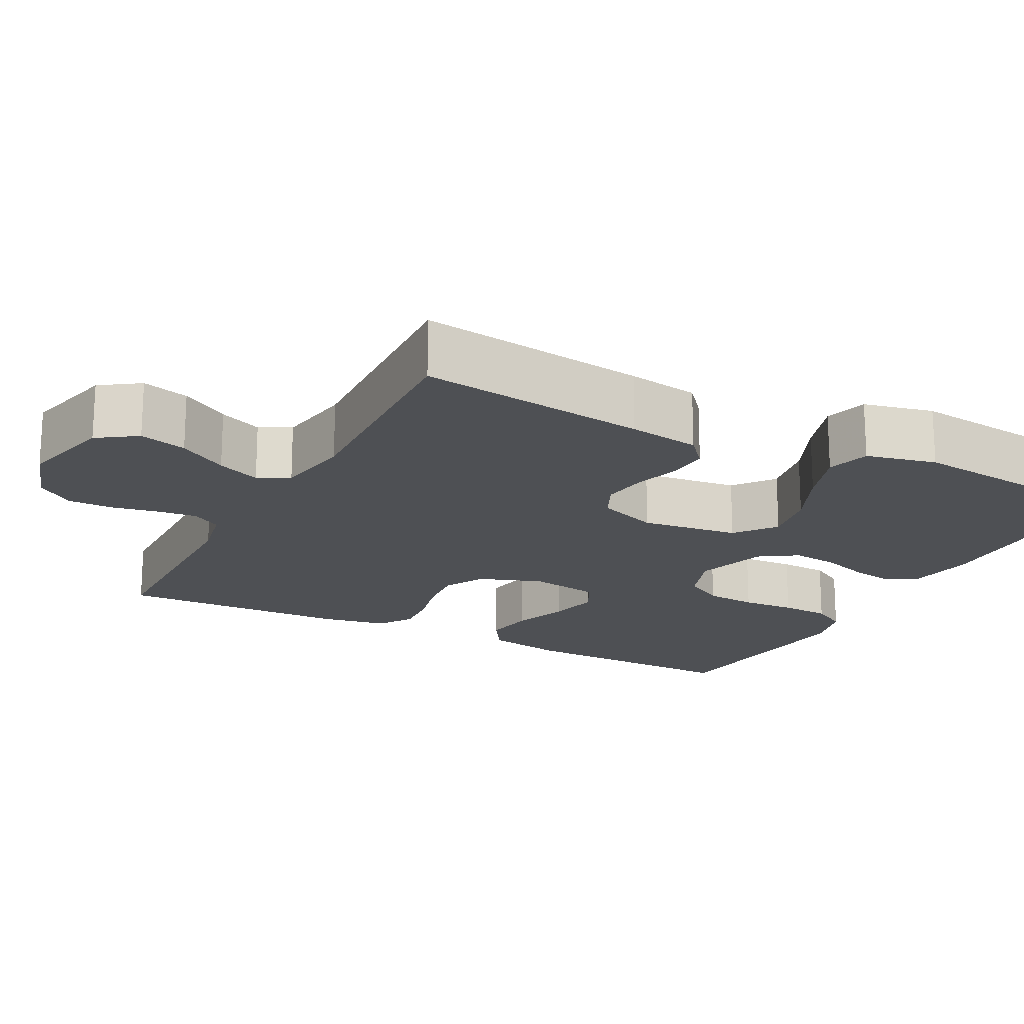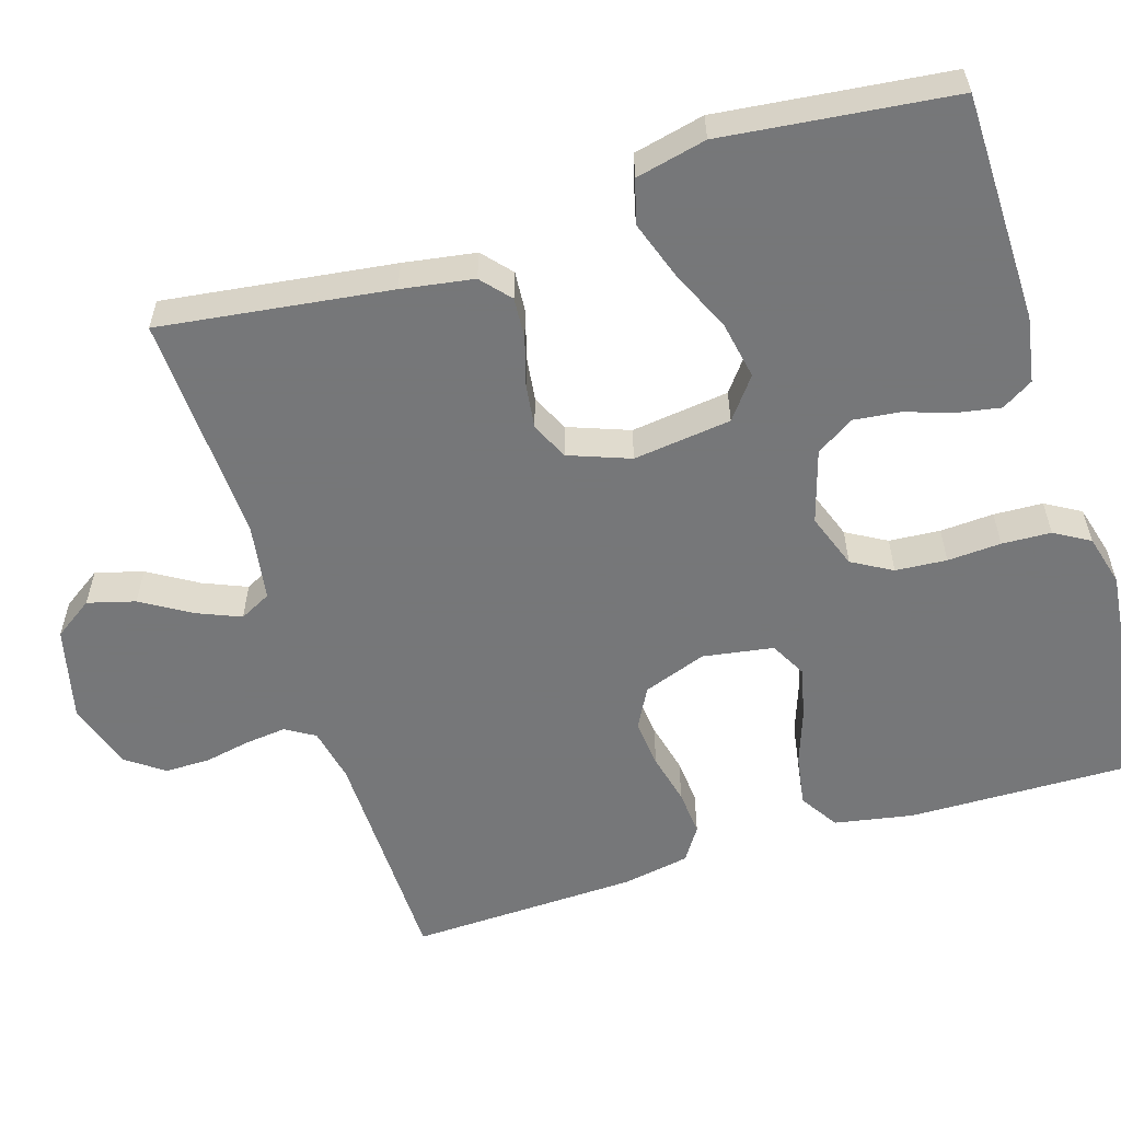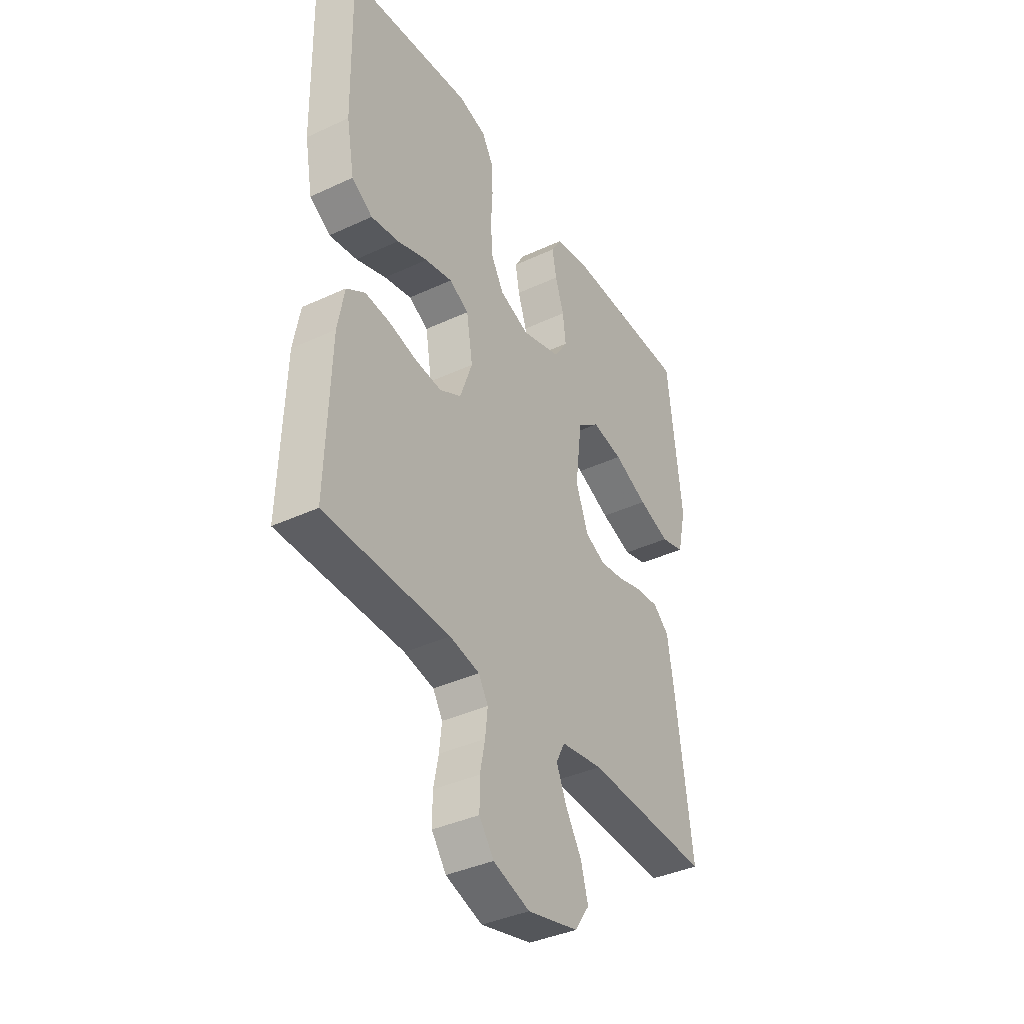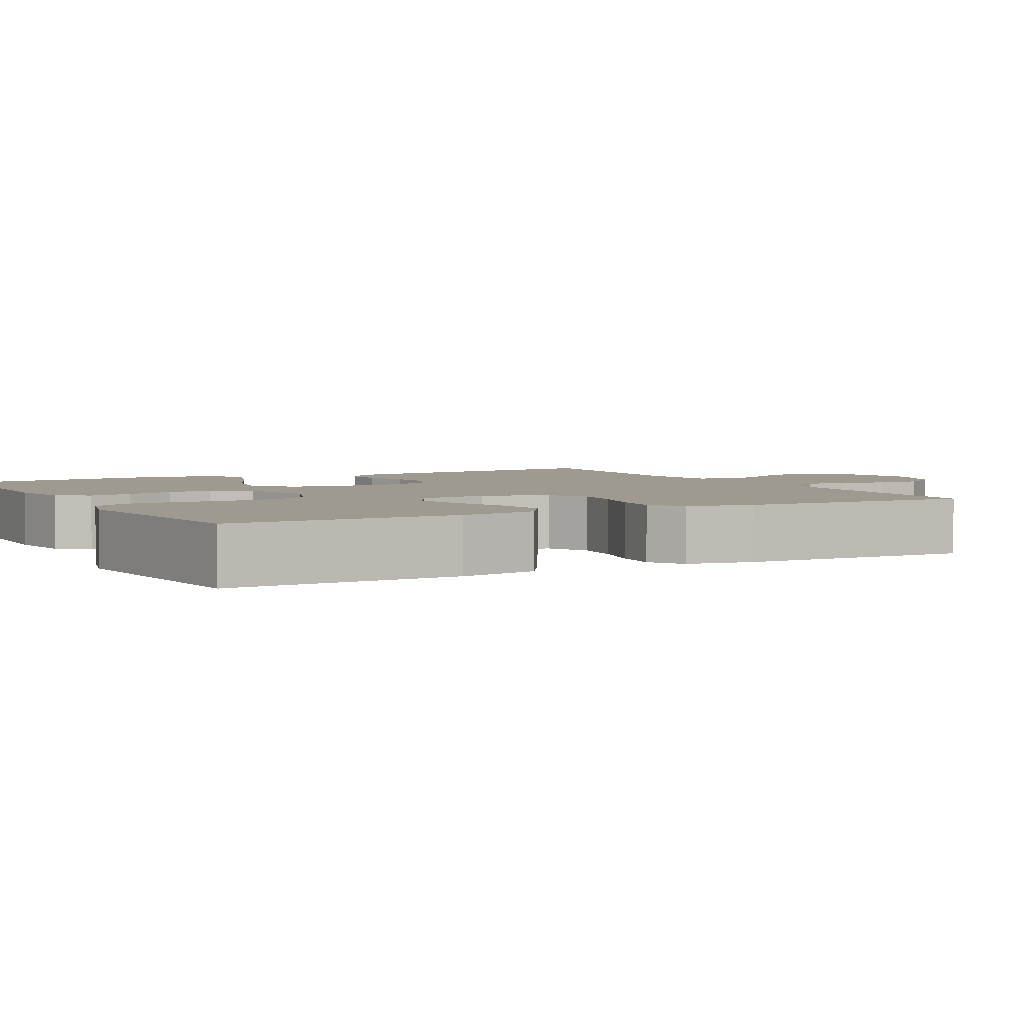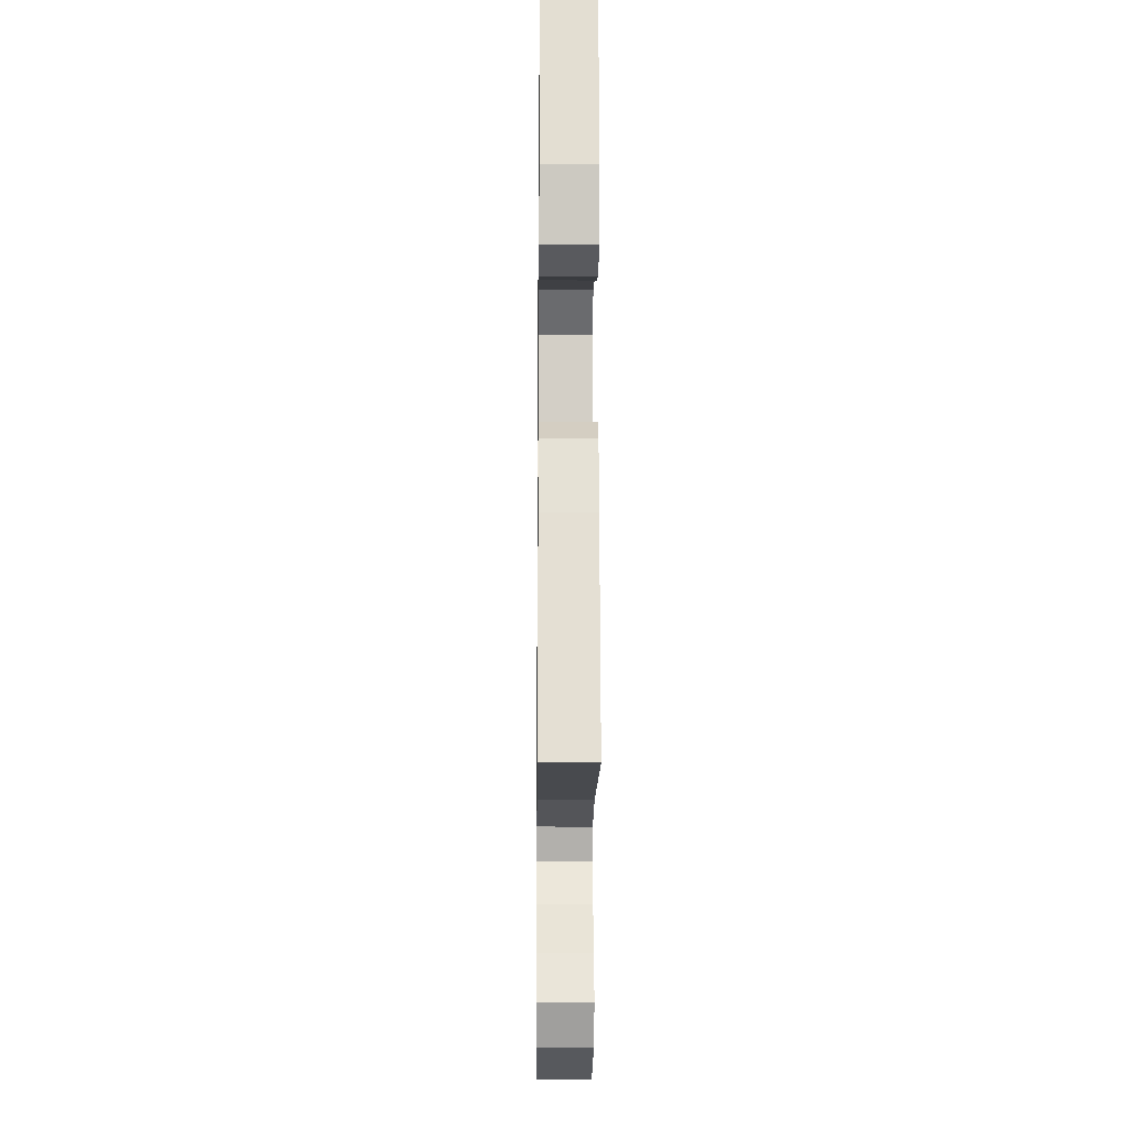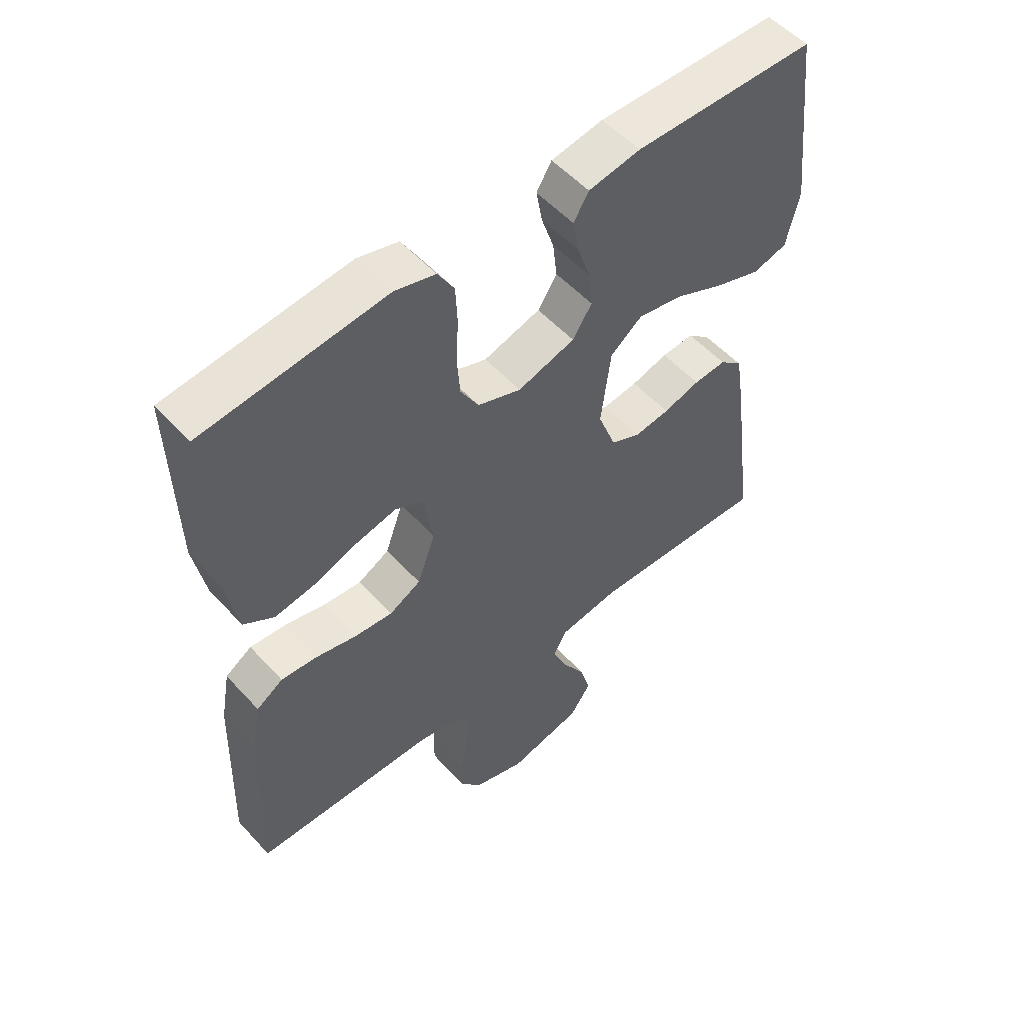
<metadata>
{"format":"obj","ext":"obj","renderer":"f3d","projection":"perspective","resolution":1024,"background":"white","views":[{"elev":-18.6,"azim":-117.6,"up":"+Y"},{"elev":-57.1,"azim":-72.6,"up":"+Y"},{"elev":-38.5,"azim":120.4,"up":"+Z"},{"elev":3.6,"azim":61.8,"up":"+Y"},{"elev":-15.7,"azim":-90.7,"up":"+Z"},{"elev":53.8,"azim":138.7,"up":"+Z"}]}
</metadata>
<code>
v -0.5 0.07 -0.5
v -0.46 0.07 -0.2
v -0.445 0.07 -0.106
v -0.407 0.07 -0.073
v -0.353 0.07 -0.077
v -0.292 0.07 -0.095
v -0.233 0.07 -0.103
v -0.184 0.07 -0.08
v -0.154 0.07 0
v -0.17 0.07 0.128
v -0.223 0.07 0.169
v -0.298 0.07 0.155
v -0.38 0.07 0.118
v -0.456 0.07 0.092
v -0.513 0.07 0.108
v -0.534 0.07 0.2
v -0.5 0.07 0.5
v -0.2 0.07 0.504
v -0.114 0.07 0.489
v -0.089 0.07 0.448
v -0.099 0.07 0.392
v -0.12 0.07 0.329
v -0.127 0.07 0.268
v -0.095 0.07 0.219
v 0 0.07 0.19
v 0.072 0.07 0.216
v 0.102 0.07 0.268
v 0.107 0.07 0.335
v 0.103 0.07 0.405
v 0.106 0.07 0.469
v 0.133 0.07 0.515
v 0.2 0.07 0.533
v 0.5 0.07 0.5
v 0.494 0.07 0.2
v 0.475 0.07 0.097
v 0.425 0.07 0.065
v 0.358 0.07 0.076
v 0.285 0.07 0.102
v 0.219 0.07 0.117
v 0.172 0.07 0.092
v 0.157 0.07 0
v 0.187 0.07 -0.083
v 0.239 0.07 -0.111
v 0.303 0.07 -0.105
v 0.37 0.07 -0.089
v 0.43 0.07 -0.084
v 0.474 0.07 -0.113
v 0.49 0.07 -0.2
v 0.5 0.07 -0.5
v 0.2 0.07 -0.505
v 0.128 0.07 -0.52
v 0.105 0.07 -0.558
v 0.111 0.07 -0.612
v 0.123 0.07 -0.672
v 0.123 0.07 -0.731
v 0.088 0.07 -0.779
v 0 0.07 -0.808
v -0.123 0.07 -0.778
v -0.158 0.07 -0.727
v -0.141 0.07 -0.665
v -0.102 0.07 -0.601
v -0.078 0.07 -0.544
v -0.099 0.07 -0.503
v -0.2 0.07 -0.487
v -0.5 0 -0.5
v -0.46 0 -0.2
v -0.445 0 -0.106
v -0.407 0 -0.073
v -0.353 0 -0.077
v -0.292 0 -0.095
v -0.233 0 -0.103
v -0.184 0 -0.08
v -0.154 0 0
v -0.17 0 0.128
v -0.223 0 0.169
v -0.298 0 0.155
v -0.38 0 0.118
v -0.456 0 0.092
v -0.513 0 0.108
v -0.534 0 0.2
v -0.5 0 0.5
v -0.2 0 0.504
v -0.114 0 0.489
v -0.089 0 0.448
v -0.099 0 0.392
v -0.12 0 0.329
v -0.127 0 0.268
v -0.095 0 0.219
v 0 0 0.19
v 0.072 0 0.216
v 0.102 0 0.268
v 0.107 0 0.335
v 0.103 0 0.405
v 0.106 0 0.469
v 0.133 0 0.515
v 0.2 0 0.533
v 0.5 0 0.5
v 0.494 0 0.2
v 0.475 0 0.097
v 0.425 0 0.065
v 0.358 0 0.076
v 0.285 0 0.102
v 0.219 0 0.117
v 0.172 0 0.092
v 0.157 0 0
v 0.187 0 -0.083
v 0.239 0 -0.111
v 0.303 0 -0.105
v 0.37 0 -0.089
v 0.43 0 -0.084
v 0.474 0 -0.113
v 0.49 0 -0.2
v 0.5 0 -0.5
v 0.2 0 -0.505
v 0.128 0 -0.52
v 0.105 0 -0.558
v 0.111 0 -0.612
v 0.123 0 -0.672
v 0.123 0 -0.731
v 0.088 0 -0.779
v 0 0 -0.808
v -0.123 0 -0.778
v -0.158 0 -0.727
v -0.141 0 -0.665
v -0.102 0 -0.601
v -0.078 0 -0.544
v -0.099 0 -0.503
v -0.2 0 -0.487
f 59 60 61
f 58 59 61
f 57 58 61
f 56 57 61
f 55 56 61
f 54 55 61
f 53 54 61
f 52 53 61 62
f 51 52 62 63
f 48 49 50
f 47 48 50
f 46 47 50
f 45 46 50
f 44 45 50
f 51 63 64
f 50 51 64
f 44 50 64
f 43 44 64
f 36 37 38
f 35 36 38
f 34 35 38
f 33 34 38
f 32 33 38
f 31 32 38
f 30 31 38
f 29 30 38
f 28 29 38
f 27 28 38 39
f 26 27 39 40
f 20 21 22
f 19 20 22
f 18 19 22
f 17 18 22
f 16 17 22
f 15 16 22
f 14 15 22
f 13 14 22
f 12 13 22
f 11 12 22 23
f 10 11 23 24
f 4 5 6
f 3 4 6
f 2 3 6
f 1 2 6
f 64 1 6
f 64 6 7
f 64 7 8
f 43 64 8
f 42 43 8
f 41 42 8 9
f 41 9 10
f 40 41 10
f 26 40 10
f 25 26 10
f 10 24 25
f 125 124 123
f 125 123 122
f 125 122 121
f 125 121 120
f 125 120 119
f 125 119 118
f 125 118 117
f 126 125 117 116
f 127 126 116 115
f 114 113 112
f 114 112 111
f 114 111 110
f 114 110 109
f 114 109 108
f 128 127 115
f 128 115 114
f 128 114 108
f 128 108 107
f 102 101 100
f 102 100 99
f 102 99 98
f 102 98 97
f 102 97 96
f 102 96 95
f 102 95 94
f 102 94 93
f 102 93 92
f 103 102 92 91
f 104 103 91 90
f 86 85 84
f 86 84 83
f 86 83 82
f 86 82 81
f 86 81 80
f 86 80 79
f 86 79 78
f 86 78 77
f 86 77 76
f 87 86 76 75
f 88 87 75 74
f 70 69 68
f 70 68 67
f 70 67 66
f 70 66 65
f 70 65 128
f 71 70 128
f 72 71 128
f 72 128 107
f 72 107 106
f 73 72 106 105
f 74 73 105
f 74 105 104
f 74 104 90
f 74 90 89
f 89 88 74
f 1 65 66 2
f 2 66 67 3
f 3 67 68 4
f 4 68 69 5
f 5 69 70 6
f 6 70 71 7
f 7 71 72 8
f 8 72 73 9
f 9 73 74 10
f 10 74 75 11
f 11 75 76 12
f 12 76 77 13
f 13 77 78 14
f 14 78 79 15
f 15 79 80 16
f 16 80 81 17
f 17 81 82 18
f 18 82 83 19
f 19 83 84 20
f 20 84 85 21
f 21 85 86 22
f 22 86 87 23
f 23 87 88 24
f 24 88 89 25
f 25 89 90 26
f 26 90 91 27
f 27 91 92 28
f 28 92 93 29
f 29 93 94 30
f 30 94 95 31
f 31 95 96 32
f 32 96 97 33
f 33 97 98 34
f 34 98 99 35
f 35 99 100 36
f 36 100 101 37
f 37 101 102 38
f 38 102 103 39
f 39 103 104 40
f 40 104 105 41
f 41 105 106 42
f 42 106 107 43
f 43 107 108 44
f 44 108 109 45
f 45 109 110 46
f 46 110 111 47
f 47 111 112 48
f 48 112 113 49
f 49 113 114 50
f 50 114 115 51
f 51 115 116 52
f 52 116 117 53
f 53 117 118 54
f 54 118 119 55
f 55 119 120 56
f 56 120 121 57
f 57 121 122 58
f 58 122 123 59
f 59 123 124 60
f 60 124 125 61
f 61 125 126 62
f 62 126 127 63
f 63 127 128 64
f 64 128 65 1

</code>
